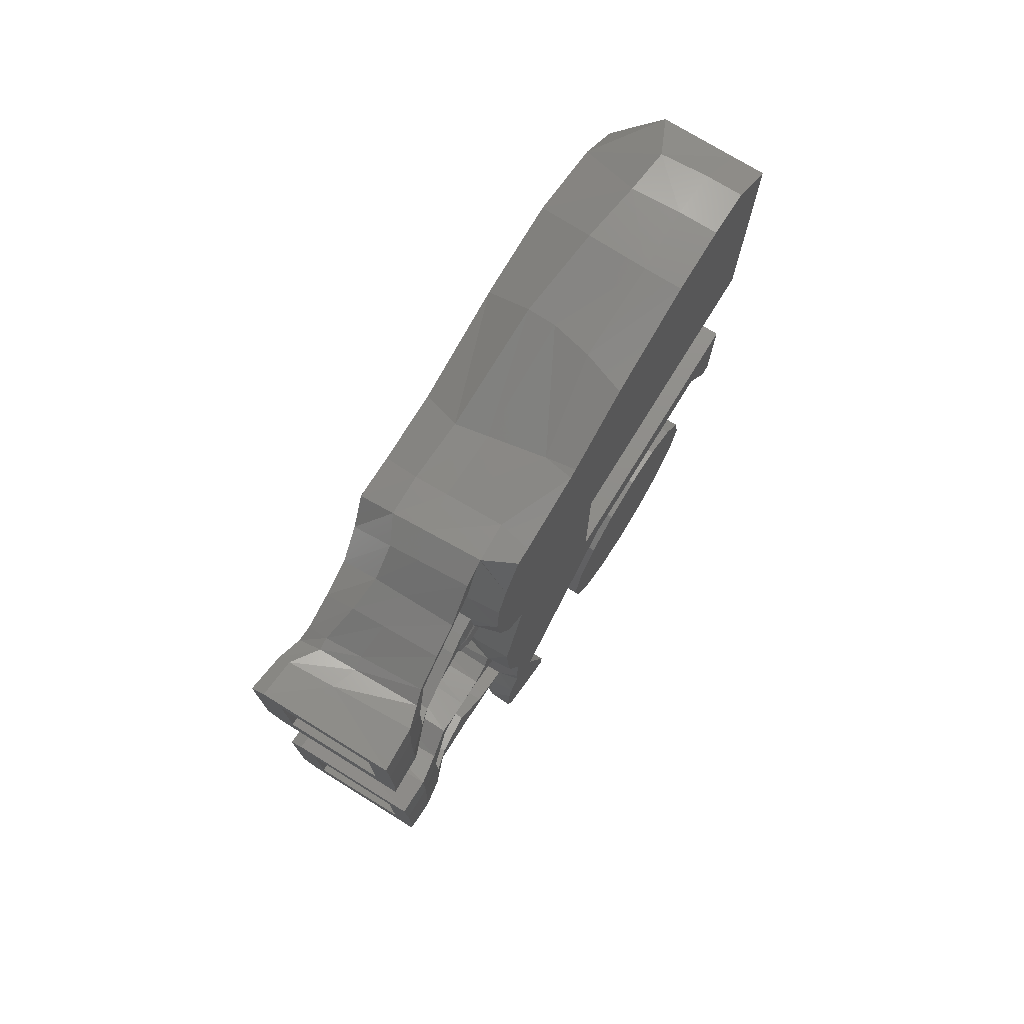
<metadata>
{"format":"stl","ext":"stl","renderer":"f3d","projection":"perspective","resolution":1024,"background":"white","views":[{"elev":74.5,"azim":-148.3,"up":"+Z"}]}
</metadata>
<code>
# stl→obj: 400 verts, 766 faces
v 0.1538 1.24 0.7048
v 0.2004 1.253 0.7048
v 0.1601 1.24 0.6815
v 0.1772 1.24 0.6644
v 0.2004 1.24 0.6582
v 0.2238 1.24 0.6644
v 0.8 -1.28 1.25
v 0.6737 -1.28 0.7868
v 0.8 -1.09 0.79
v 0.8 -1.28 0.4826
v 0.5709 -1.28 -0.95
v 0.6408 -1.28 -0.755
v 0.4291 -1.28 -0.9497
v 0.6018 0.9674 1.553
v 0.6047 0.7712 1.555
v 0.7964 0.9486 1.42
v 0.8 0.7272 1.387
v 0.766 1.065 1.304
v 0.5454 1.087 1.479
v 0.6235 1.548 1.137
v 0.571 1.385 1.261
v 0.7307 1.538 1.083
v 0.7292 1.379 1.157
v 0.7452 1.609 1.031
v 0.6222 1.606 1.12
v 0.7048 1.733 1.144
v 0.7681 1.733 1.094
v 0.8 0.8142 0.9235
v 0.7653 1.12 0.8887
v 0.7354 1.495 0.7283
v 0.75 1.612 0.6256
v 0.7715 1.736 0.4865
v 0.7862 1.92 -0.5031
v 0.7724 1.72 -0.5187
v 0.7796 1.92 -1.111
v 0.7719 1.759 -1.119
v 0.7528 1.618 -0.9702
v 0.7451 1.579 -0.6062
v 0.738 1.465 -0.9284
v 0.7382 1.463 -0.5724
v 0.6089 0.5544 0.6557
v 0.8 0.3535 0.7918
v 0.8 0.2146 0.6802
v 0.6324 0.8121 0.764
v 0.615 1.083 0.7534
v 0.7326 1.307 0.8177
v 0.6217 1.299 0.7006
v 0.6277 1.483 0.6093
v 0.6673 1.584 0.5326
v 0.696 1.736 0.4
v 0.795 1.92 0.4708
v 0.7125 1.92 0.4
v 0.5647 0.8505 -0.4135
v 0.8 0.2904 -0.6437
v 0.8 0.522 -0.67
v 0.8 0.7562 -0.6399
v 0.8 0.9934 -0.6541
v 0.7561 1.225 -0.6412
v 0.5446 1.242 -0.5028
v 0.5492 1.436 -0.4406
v 0.6251 1.59 -0.5221
v 0.6999 1.74 -0.4468
v 0.553 1.112 -0.5188
v 0.5478 1.006 -0.5113
v 0.4404 0.7689 1.565
v 0.4224 0.4489 1.596
v 0.5838 0.4731 1.577
v 0.3911 1.228 1.351
v 0.3991 1.08 1.492
v 0.5413 1.227 1.349
v 0.4069 1.381 1.269
v 0.4376 1.54 1.155
v 0.4305 1.602 1.127
v 0.4705 1.722 1.147
v 0.7196 1.92 1.156
v 0.8 -1.28 -0.5347
v 0.8 -1.103 -0.6228
v 0.8 -1.009 -0.8089
v 0.7026 1.749 -1.181
v 0.7108 1.92 -1.196
v 0.6022 0.6904 -1.398
v 0.6307 1.046 -1.259
v 0.8 0.7928 -1.137
v 0.8 0.9857 -1.12
v 0.6132 1.23 -1.149
v 0.6204 1.52 -1.048
v 0.7584 1.215 -0.9744
v 0.6582 1.618 -1.104
v 0.4778 0.3838 -1.978
v 0.3527 0.522 -1.949
v 0.2138 0.6363 -1.938
v 0.3829 0.7848 -1.479
v 0.1702 0.7591 -1.834
v 0.1027 0.9144 -1.718
v 0.1049 0.9849 -1.461
v 0.1281 0.941 -1.314
v 0.3684 0.869 -1.336
v 0.365 1.104 -1.256
v 0.3415 1.755 -1.203
v 0.05976 1.92 -1.21
v 0.3318 1.629 -1.14
v 0.3143 1.247 -1.162
v 0.05276 1.761 -1.202
v 0.06508 1.633 -1.132
v 0.114 1.247 -1.16
v 0.1194 1.102 -1.259
v 0.1074 1.504 -1.07
v 0.3172 1.512 -1.07
v 0.7172 1.92 -0.4378
v 0.06032 1.92 -0.4356
v 0.0582 1.738 -0.4395
v 0.1146 1.115 -0.5114
v 0.1184 1.02 -0.4967
v 0.09016 1.579 -0.5061
v 0.1112 1.445 -0.4311
v 0.1236 0.9805 -0.4554
v 0.4795 0.751 0.7284
v 0.4823 0.6208 0.6602
v 0.353 1.025 0.725
v 0.288 1.154 0.704
v 0.2759 1.203 0.6952
v 0.2883 1.033 0.7246
v 0.2442 1.24 0.6973
v 0.1336 1.482 0.5985
v 0.1122 1.565 0.5216
v 0.06396 1.722 0.4
v 0.05528 1.731 0.9785
v 0.08516 1.603 0.9916
v 0.06604 1.702 1.152
v 0.0996 1.594 1.141
v 0.05396 1.738 0.639
v 0.05832 1.92 0.4
v 0.04624 1.92 0.6139
v 0.04652 1.755 -0.9618
v 0.07812 1.585 -0.9325
v 0.04676 1.744 -0.631
v 0.04624 1.92 -0.6301
v 0.3592 0.8587 0.3785
v 0.5753 0.7796 0.3601
v 0.5479 0.907 -0.00232
v 0.1888 0.9884 -0.08316
v 0.3405 0.9979 0.6297
v 0.07748 1.594 -0.6616
v 0.04624 1.92 -0.9654
v 0.08344 1.606 0.7362
v 0.1125 1.103 -1.115
v 0.1084 0.8955 -1.214
v 0.1282 1.263 -0.9904
v 0.1073 1.478 -0.9468
v 0.1135 0.9438 -0.6289
v 0.1288 1.113 -0.6466
v 0.1182 1.432 -0.5815
v 0.1324 1.26 -0.6342
v 0.1122 1.26 -0.4929
v 0.1524 1.066 1.314
v 0.1755 0.9232 1.44
v 0.1466 1.069 1.513
v 0.1489 0.9518 1.585
v 0.1317 1.228 1.356
v 0.1236 1.375 1.282
v 0.1166 1.526 1.187
v 0.1356 1.387 1.125
v 0.1305 1.497 1.038
v 0.1066 1.527 0.7048
v 0.1285 1.255 0.8128
v 0.1306 1.21 0.7444
v 0.1304 1.21 0.7129
v 0 0.9558 0.4953
v 0.6537 0.843 -0.9717
v 0.6266 0.8955 -1.214
v 0.1333 0.8558 -0.9225
v 0.3039 0.5132 -1.949
v 0.1854 0.5876 -1.956
v 0.1539 -1.28 1.683
v 0.5229 -1.28 1.683
v 0.4086 -1.02 1.893
v 0.1764 -1.028 1.909
v 0.4294 -0.7917 1.925
v 0.1877 -0.7976 1.938
v 0.1824 -0.4903 1.926
v 0.405 -0.08952 1.816
v 0.2059 -0.04212 1.829
v 0.1438 0.4072 1.629
v 0.1567 0.7649 1.582
v 0.4356 0.9616 1.564
v 0.0564 1.92 1.159
v 0.4103 -1.358 -1.482
v 0.403 -1.217 -1.474
v 0.4291 -1.223 -0.9506
v 0.4237 -0.5612 -2.196
v 0.3952 -0.1877 -2.031
v 0.4194 -0.3098 -2.241
v 0.4195 0.0466 -2.138
v 0.4243 -1.322 -1.734
v 0.4037 -1.188 -1.704
v 0.418 -0.8136 -2.111
v 0.3952 -0.6153 -2.031
v 0.4092 0.3251 -1.871
v 0.4092 0.375 -1.978
v 0.3952 0.14 -1.756
v 0.4107 -1.117 -0.9506
v 0.4291 -1.032 -0.6151
v 0.2905 0.5132 -1.876
v 0.1854 0.574 -1.881
v 0.6364 1.432 -0.5815
v 0.5957 1.594 -0.6616
v 0.6255 1.478 -0.9468
v 0.5963 1.585 -0.9325
v 0.6307 1.103 -1.115
v 0.6469 1.113 -0.6466
v 0.6464 1.263 -0.9904
v 0.6506 1.26 -0.6342
v 0.6317 0.9438 -0.6289
v 0.6496 1.606 0.7362
v 0.6496 1.527 0.7024
v 0 0.9806 1.388
v 0.1575 1.047 1.158
v 0 1.042 1.212
v 0.02744 0.634 -1.669
v 0.3434 0.5943 -1.67
v 0.3952 0.2142 -1.335
v 0.4291 0.7257 -1.338
v 0 0.7254 -1.337
v 0.4291 0.01092 -0.6151
v 0.3952 0.00036 -0.9646
v 0.5115 -1.138 -1.463
v 0.5132 -1.127 -1.2
v 0.4952 -1.017 -1.335
v 0.4826 -0.943 -1.756
v 0.5252 -1.054 -0.8801
v 0.3952 -0.8034 -0.9646
v 0.3952 -0.4015 -0.8183
v 0.2818 1.153 0.6578
v 0.2706 1.203 0.6642
v 0.2408 1.24 0.6815
v 0.7418 1.208 1.19
v 0.1463 1.247 1.176
v 0.1295 1.203 0.7508
v 0.1392 1.161 0.836
v 0.1421 1.073 0.8524
v 0.1267 1.077 0.7682
v 0.1233 1.153 0.7602
v 0.1194 1.203 0.7048
v 0.1303 1.203 0.6642
v 0.2474 1.001 0.6235
v 0.2818 1.007 0.6578
v 0.2004 0.9923 0.6109
v 0.1535 1.005 0.6235
v 0.1192 1.02 0.6578
v 0 1.06 0.9671
v 0.1303 1.203 0.7444
v 0.1192 1.153 0.7517
v 0.1192 1.073 0.7517
v 0.1066 1.05 0.7048
v 0 1.03 0.7155
v 0.4141 -1.095 -1.946
v 0.6496 1.161 0.836
v 0.6496 1.073 0.8524
v 0.6496 1.047 1.158
v 0.6496 1.066 1.314
v 0.6496 0.9232 1.44
v 0 -0.4903 1.926
v 0 0.0248 1.807
v 0 0.9795 -0.0985
v 0 0.9573 -0.5168
v 0 0.7667 -1.829
v 0 0.6363 -1.93
v 0 0.9405 -1.684
v 0 0.9555 -1.381
v 0 0.9775 -1.55
v 0 0.8734 -1.204
v 0 0.9331 -1.308
v 0 0.9379 -0.6111
v 0 0.8596 -0.888
v 0 0.8783 -1.096
v 0 0.8338 0.3733
v 0 0.5876 -1.948
v 0 0.5788 -1.873
v 0 0.4291 1.631
v 0 0.7933 1.567
v 0 0.8741 1.569
v 0 0.3889 1.643
v 0 0.6341 -1.669
v 0 -1.28 -0.4
v 0 -1.032 -0.6141
v 0 -1.28 -0.5418
v 0 -1.28 -0.7531
v 0 -1.224 -0.9497
v 0 -1.28 -0.9488
v 0 -1.28 0.7688
v 0 0.16 0.4
v 0 0.16 -0.4
v 0 0.01065 -0.6141
v 0.16 1.92 -0.56
v 0.16 1.92 -1.04
v 0.64 1.92 -1.04
v 0.16 1.92 1.04
v 0.16 1.92 0.56
v 0.64 1.92 0.56
v 0 0.2 -1.44
v 0 0.1543 -1.67
v 0 -0.4 -1.44
v 0 0.02426 -1.864
v 0 -0.1704 -1.994
v 0 -0.4 -2.04
v 0 -0.6296 -1.994
v 0 -0.8243 -1.864
v 0 -0.9543 -1.67
v 0 -1 -1.44
v 0 -0.9543 -1.21
v 0 -0.8243 -1.016
v 0 -0.6296 -0.8857
v 0 -0.4 -0.84
v 0 -0.1704 -0.8857
v 0 0.02426 -1.016
v 0 0.1543 -1.21
v 0.8 -1.05 1.447
v 0.8 -0.6372 1.577
v 0.4776 -0.5024 1.91
v 0.8 -0.1644 1.531
v 0.5443 -0.09472 1.808
v 0.8 0.3749 1.391
v 0.8 -1.28 -0.4
v 0.8 -0.7083 -0.6634
v 0.8 0.5332 -1.262
v 0.8 0.4814 0.3081
v 0.8 0.4995 -0.1618
v 0.5156 -1.349 -1.482
v 0.8 -1.069 -1.326
v 0.8 -0.1985 -1.739
v 0.5039 -0.5483 -2.197
v 0.4954 -0.301 -2.241
v 0.8 -0.8245 -1.51
v 0.5014 -1.313 -1.734
v 0.8 -0.5204 -1.688
v 0.5005 -0.8042 -2.111
v 0.8 0.234 -1.485
v 0.4896 0.0524 -2.14
v 0.4957 -1.084 -1.947
v 0.8 0 0.4
v 0.2004 1.203 0.6237
v 0.1599 1.203 0.6346
v 0.241 1.203 0.6346
v 0.1192 1.153 0.6578
v 0.1066 1.153 0.7048
v 0.2004 1.153 0.6109
v 0.1535 1.153 0.6235
v 0.2474 1.153 0.6235
v 0.7935 1.92 1.097
v 0.04624 1.92 0.9799
v 0.6496 1.603 0.9916
v 0.6496 1.247 1.176
v 0.6496 1.497 1.038
v 0.6496 1.387 1.125
v 0.6496 1.255 0.8128
v 0 -1.028 1.909
v 0 -1.28 1.683
v 0 -0.7976 1.938
v 0 -1.28 0.4
v 0.8 -1.28 0.4
v 0 -1.28 0.4929
v 0 -1.28 1.251
v 0.64 1.92 -0.56
v 0.64 1.92 1.04
v 0.64 1.76 -0.56
v 0.64 1.76 -1.04
v 0.16 1.76 -0.56
v 0.16 1.76 -1.04
v 0.64 1.76 1.04
v 0.64 1.76 0.56
v 0.16 1.76 1.04
v 0.16 1.76 0.56
v 0.5 0.2 -1.44
v 0.5 0.1543 -1.67
v 0.5 0.02426 -1.864
v 0.5 -0.1704 -1.994
v 0.5 -0.4 -2.04
v 0.5 -0.6296 -1.994
v 0.5 -0.8243 -1.864
v 0.5 -0.9543 -1.67
v 0.5 -1 -1.44
v 0.5 -0.9543 -1.21
v 0.5 -0.8243 -1.016
v 0.5 -0.6296 -0.8857
v 0.5 -0.4 -0.84
v 0.5 -0.1704 -0.8857
v 0.5 0.02426 -1.016
v 0.5 0.1543 -1.21
v 0 0 -0.4
v 0.64 0 -0.4
v 0.64 0.16 -0.4
v 0.64 0.16 0.4
v 0.64 0 0.4
v 0 0 0.4
v 0.1325 1.26 -0.6342
v 0.6507 1.26 -0.6342
v 0.1287 1.113 -0.6466
v 0.4291 0.01093 -0.6151
v 0.8 0 -0.4
v 0.8 -0.2414 -0.7134
f 1 2 3
f 3 2 4
f 4 2 5
f 5 2 6
f 7 8 9
f 9 8 10
f 11 12 13
f 14 15 16
f 15 17 16
f 16 18 14
f 14 18 19
f 20 21 22
f 21 23 22
f 22 24 20
f 20 24 25
f 26 25 27
f 27 25 24
f 28 18 16
f 16 17 28
f 28 29 18
f 30 31 22
f 31 24 22
f 31 32 24
f 32 27 24
f 33 34 35
f 34 36 35
f 37 36 38
f 36 34 38
f 39 37 40
f 37 38 40
f 41 42 43
f 28 42 44
f 44 42 41
f 29 28 45
f 44 45 28
f 46 29 47
f 45 47 29
f 30 46 48
f 47 48 46
f 31 30 49
f 48 49 30
f 49 50 31
f 50 32 31
f 51 32 52
f 32 50 52
f 53 54 55
f 53 56 57
f 58 40 59
f 59 40 60
f 38 34 61
f 61 34 62
f 63 58 59
f 60 40 61
f 40 38 61
f 53 55 56
f 64 53 57
f 65 66 15
f 66 67 15
f 68 69 70
f 69 19 70
f 21 20 71
f 72 71 20
f 73 72 25
f 72 20 25
f 25 26 73
f 26 74 73
f 75 74 26
f 76 12 77
f 11 78 12
f 77 12 78
f 79 80 36
f 36 80 35
f 81 82 83
f 83 82 84
f 85 86 87
f 87 86 39
f 36 37 79
f 37 88 79
f 87 84 85
f 84 82 85
f 37 39 88
f 39 86 88
f 89 90 81
f 81 90 91
f 91 92 81
f 91 93 92
f 92 93 94
f 95 96 97
f 94 95 92
f 81 92 97
f 97 92 95
f 81 97 82
f 82 97 98
f 99 100 79
f 79 100 80
f 101 99 88
f 79 88 99
f 98 102 82
f 85 82 102
f 99 103 100
f 104 103 101
f 99 101 103
f 102 98 105
f 98 106 105
f 107 104 108
f 101 108 104
f 109 110 62
f 111 62 110
f 63 112 64
f 113 64 112
f 62 111 61
f 114 61 111
f 61 114 60
f 115 60 114
f 53 64 116
f 116 64 113
f 44 41 117
f 117 41 118
f 45 44 119
f 119 44 117
f 119 120 45
f 121 47 45
f 122 120 119
f 123 47 121
f 124 48 2
f 2 48 123
f 48 47 123
f 125 48 124
f 126 50 49
f 127 128 129
f 130 129 128
f 126 131 132
f 132 131 133
f 103 104 134
f 104 135 134
f 111 110 136
f 110 137 136
f 138 118 139
f 118 41 139
f 138 139 140
f 138 140 141
f 116 141 53
f 141 140 53
f 118 138 117
f 138 142 117
f 117 142 119
f 134 135 136
f 135 143 136
f 134 144 103
f 144 100 103
f 126 125 131
f 145 131 125
f 146 106 147
f 96 147 106
f 105 148 107
f 148 149 107
f 148 105 146
f 106 146 105
f 104 107 135
f 107 149 135
f 150 113 151
f 113 112 151
f 152 153 115
f 112 154 151
f 143 152 114
f 152 115 114
f 150 116 113
f 155 156 157
f 156 158 157
f 157 159 155
f 160 161 162
f 162 161 163
f 128 163 130
f 163 161 130
f 164 124 165
f 165 124 166
f 166 124 167
f 145 125 164
f 125 124 164
f 142 138 168
f 169 170 171
f 90 172 91
f 172 173 91
f 174 7 175
f 175 176 174
f 174 176 177
f 178 179 176
f 179 177 176
f 180 181 182
f 66 183 181
f 182 181 183
f 184 183 65
f 183 66 65
f 65 185 184
f 158 184 185
f 69 68 157
f 68 159 157
f 71 72 160
f 161 160 72
f 130 161 73
f 161 72 73
f 73 74 130
f 74 129 130
f 129 74 186
f 74 75 186
f 187 13 188
f 13 189 188
f 190 191 192
f 192 191 193
f 187 188 194
f 188 195 194
f 196 197 190
f 193 198 199
f 193 191 200
f 189 201 188
f 202 201 189
f 198 203 199
f 172 199 203
f 172 203 173
f 173 203 204
f 205 206 207
f 207 206 208
f 209 210 211
f 210 212 211
f 210 209 169
f 169 209 170
f 210 169 213
f 145 164 214
f 164 215 214
f 156 216 158
f 156 217 216
f 217 218 216
f 219 204 220
f 204 203 220
f 203 198 220
f 198 221 220
f 198 200 221
f 222 223 220
f 223 219 220
f 224 222 221
f 221 222 220
f 225 224 221
f 195 188 226
f 188 227 226
f 228 229 226
f 195 226 229
f 188 201 227
f 202 230 201
f 230 227 201
f 228 230 231
f 230 202 231
f 230 228 227
f 228 226 227
f 232 224 225
f 224 232 202
f 231 202 232
f 120 233 121
f 234 121 233
f 234 235 121
f 235 123 121
f 120 121 45
f 23 236 46
f 21 70 23
f 70 236 23
f 70 21 68
f 71 68 21
f 68 71 159
f 160 159 71
f 237 160 162
f 167 124 1
f 166 238 165
f 239 165 238
f 240 239 241
f 241 239 242
f 1 3 167
f 243 167 244
f 167 3 244
f 142 245 246
f 142 246 119
f 119 246 122
f 247 168 248
f 248 168 249
f 233 120 246
f 120 122 246
f 241 250 240
f 238 242 239
f 238 166 251
f 251 252 238
f 242 238 252
f 250 218 217
f 252 253 242
f 241 242 253
f 254 255 253
f 194 195 256
f 195 229 256
f 197 196 229
f 256 229 196
f 190 197 191
f 193 200 198
f 251 166 243
f 166 167 243
f 168 247 142
f 142 247 245
f 6 2 235
f 123 235 2
f 249 168 255
f 240 250 217
f 250 241 255
f 241 253 255
f 254 249 255
f 2 1 124
f 257 258 259
f 260 259 261
f 262 180 182
f 262 182 263
f 264 141 116
f 264 116 265
f 266 93 267
f 93 91 267
f 268 94 266
f 94 93 266
f 269 95 270
f 271 147 272
f 147 96 272
f 273 150 274
f 150 171 274
f 274 171 275
f 275 147 271
f 168 138 276
f 267 91 173
f 267 173 277
f 277 173 204
f 277 204 278
f 279 183 184
f 279 184 280
f 281 158 216
f 282 183 279
f 278 204 219
f 278 219 283
f 283 219 223
f 229 228 231
f 229 231 197
f 200 225 221
f 284 285 286
f 287 288 289
f 279 290 282
f 291 168 276
f 276 292 291
f 274 293 273
f 271 223 275
f 277 278 267
f 109 294 110
f 100 295 296
f 75 297 186
f 132 298 299
f 300 301 302
f 301 303 302
f 303 304 302
f 304 305 302
f 305 306 302
f 306 307 302
f 307 308 302
f 308 309 302
f 309 310 302
f 310 311 302
f 311 312 302
f 312 313 302
f 313 314 302
f 314 315 302
f 315 316 302
f 316 300 302
f 175 7 317
f 317 176 175
f 317 178 176
f 317 318 178
f 318 319 178
f 318 320 319
f 320 321 319
f 321 320 67
f 320 322 67
f 323 76 77
f 77 78 324
f 325 55 54
f 326 139 43
f 41 43 139
f 327 140 326
f 139 326 140
f 140 327 53
f 54 53 327
f 328 329 11
f 78 11 329
f 330 331 332
f 333 329 334
f 334 329 328
f 331 335 336
f 325 89 81
f 325 337 89
f 89 337 338
f 11 13 328
f 13 187 328
f 187 194 328
f 328 194 334
f 339 333 334
f 335 331 330
f 337 330 338
f 338 330 332
f 340 318 9
f 325 81 83
f 5 341 342
f 5 342 4
f 235 234 343
f 235 343 6
f 244 344 345
f 244 345 243
f 341 346 347
f 341 347 342
f 234 233 348
f 234 348 343
f 344 249 254
f 344 254 345
f 17 15 67
f 17 67 322
f 236 70 19
f 236 19 18
f 26 27 349
f 26 349 75
f 236 18 29
f 236 29 46
f 46 30 22
f 46 22 23
f 27 32 51
f 27 51 349
f 84 57 56
f 84 56 83
f 39 40 58
f 39 58 87
f 57 84 87
f 57 87 58
f 62 34 33
f 62 33 109
f 63 64 57
f 63 57 58
f 319 321 181
f 319 181 180
f 321 67 66
f 321 66 181
f 14 185 65
f 14 65 15
f 19 69 185
f 19 185 14
f 106 98 97
f 106 97 96
f 108 86 85
f 108 85 102
f 86 108 101
f 86 101 88
f 107 108 102
f 107 102 105
f 59 60 115
f 59 115 154
f 154 112 63
f 154 63 59
f 49 48 125
f 49 125 126
f 132 52 50
f 132 50 126
f 114 111 136
f 114 136 143
f 134 136 137
f 134 137 144
f 350 133 131
f 350 131 127
f 127 131 145
f 127 145 128
f 127 129 186
f 127 186 350
f 154 115 153
f 154 153 151
f 237 155 159
f 237 159 160
f 213 169 171
f 213 171 150
f 171 170 147
f 171 147 275
f 90 89 199
f 90 199 172
f 178 319 180
f 178 180 179
f 69 157 158
f 69 158 185
f 212 205 207
f 212 207 211
f 263 182 183
f 263 183 282
f 128 145 214
f 128 214 351
f 156 155 260
f 156 260 261
f 155 237 352
f 155 352 260
f 162 163 353
f 162 353 354
f 163 128 351
f 163 351 353
f 215 164 165
f 215 165 355
f 355 165 239
f 355 239 257
f 257 239 240
f 257 240 258
f 258 240 217
f 258 217 259
f 259 217 156
f 259 156 261
f 237 162 354
f 237 354 352
f 346 247 248
f 346 248 347
f 246 245 348
f 246 348 233
f 347 248 249
f 347 249 344
f 342 347 344
f 342 344 244
f 342 244 3
f 342 3 4
f 252 345 254
f 252 254 253
f 345 252 251
f 345 251 243
f 245 247 346
f 245 346 348
f 343 348 346
f 343 346 341
f 343 341 5
f 343 5 6
f 215 353 351
f 215 351 214
f 353 215 355
f 353 355 354
f 354 355 257
f 354 257 352
f 259 260 352
f 259 352 257
f 356 357 174
f 356 174 177
f 358 356 177
f 358 177 179
f 358 179 180
f 358 180 262
f 286 76 323
f 286 323 284
f 276 138 141
f 276 141 264
f 270 95 94
f 270 94 268
f 272 96 95
f 272 95 269
f 265 116 150
f 265 150 273
f 289 13 12
f 289 12 287
f 287 12 76
f 287 76 286
f 359 360 10
f 359 10 361
f 361 10 8
f 361 8 290
f 290 8 7
f 290 7 362
f 362 7 174
f 362 174 357
f 280 184 158
f 280 158 281
f 197 231 232
f 197 232 191
f 191 232 225
f 191 225 200
f 292 293 285
f 292 285 284
f 287 286 285
f 287 285 288
f 358 362 357
f 358 357 356
f 263 362 358
f 263 358 262
f 282 290 362
f 282 362 263
f 361 290 279
f 361 279 280
f 216 361 280
f 216 280 281
f 218 359 361
f 218 361 216
f 255 359 218
f 255 218 250
f 168 291 359
f 168 359 255
f 265 292 276
f 265 276 264
f 293 292 265
f 293 265 273
f 223 293 274
f 223 274 275
f 269 223 271
f 269 271 272
f 270 283 223
f 270 223 269
f 278 283 270
f 278 270 268
f 267 278 268
f 267 268 266
f 80 100 296
f 80 296 35
f 33 35 296
f 33 296 363
f 109 33 363
f 109 363 294
f 137 110 294
f 137 294 144
f 144 294 295
f 144 295 100
f 52 132 299
f 52 299 51
f 349 51 299
f 349 299 364
f 75 349 364
f 75 364 297
f 350 186 297
f 350 297 298
f 133 350 298
f 133 298 132
f 365 363 296
f 365 296 366
f 367 294 363
f 367 363 365
f 368 295 294
f 368 294 367
f 366 296 295
f 366 295 368
f 367 365 366
f 367 366 368
f 369 364 299
f 369 299 370
f 371 297 364
f 371 364 369
f 372 298 297
f 372 297 371
f 370 299 298
f 370 298 372
f 371 369 370
f 371 370 372
f 300 373 374
f 300 374 301
f 301 374 375
f 301 375 303
f 303 375 376
f 303 376 304
f 304 376 377
f 304 377 305
f 305 377 378
f 305 378 306
f 306 378 379
f 306 379 307
f 307 379 380
f 307 380 308
f 308 380 381
f 308 381 309
f 309 381 382
f 309 382 310
f 310 382 383
f 310 383 311
f 311 383 384
f 311 384 312
f 312 384 385
f 312 385 313
f 313 385 386
f 313 386 314
f 314 386 387
f 314 387 315
f 315 387 388
f 315 388 316
f 316 388 373
f 316 373 300
f 292 389 390
f 292 390 391
f 392 393 394
f 392 394 291
f 391 390 393
f 391 393 392
f 391 392 291
f 391 291 292
f 143 135 208
f 143 208 206
f 170 209 146
f 170 146 147
f 148 211 207
f 148 207 149
f 211 148 146
f 211 146 209
f 149 207 208
f 149 208 135
f 150 151 210
f 150 210 213
f 205 212 153
f 205 153 152
f 395 396 210
f 395 210 397
f 205 152 143
f 205 143 206
f 293 223 222
f 293 222 398
f 323 399 389
f 323 389 284
f 393 390 399
f 393 399 340
f 359 394 340
f 359 340 360
f 289 288 189
f 289 189 13
f 285 293 224
f 285 224 202
f 285 202 189
f 285 189 288
f 317 7 9
f 317 9 318
f 320 318 340
f 320 340 43
f 43 42 322
f 43 322 320
f 322 42 28
f 322 28 17
f 340 327 326
f 340 326 43
f 327 340 399
f 327 399 54
f 400 54 399
f 400 399 324
f 324 399 323
f 324 323 77
f 329 333 324
f 329 324 78
f 54 330 337
f 54 337 325
f 55 325 83
f 55 83 56
f 340 9 10
f 340 10 360
f 331 190 192
f 331 192 332
f 190 331 336
f 190 336 196
f 199 89 338
f 199 338 193
f 400 324 333
f 400 333 335
f 335 333 339
f 335 339 336
f 256 339 334
f 256 334 194
f 339 256 196
f 339 196 336
f 330 54 400
f 330 400 335
f 332 192 193
f 332 193 338

</code>
